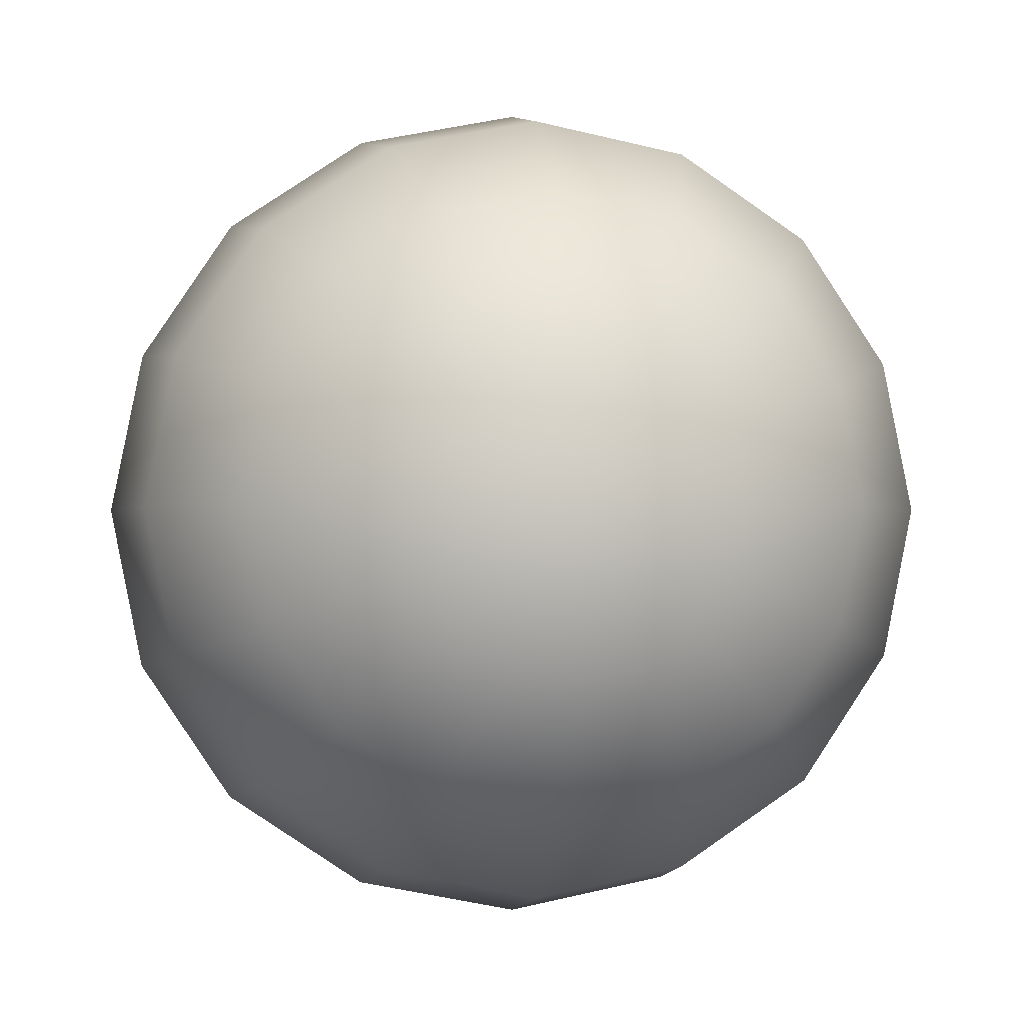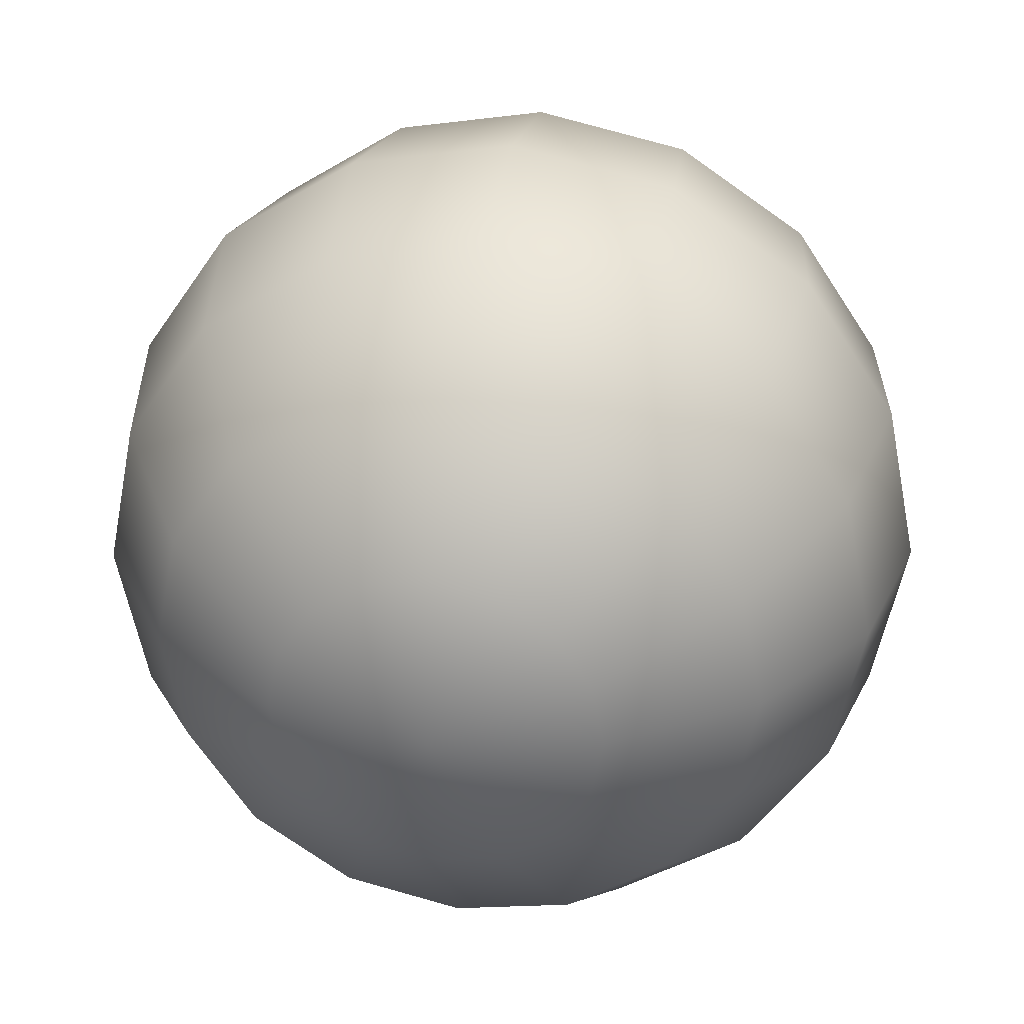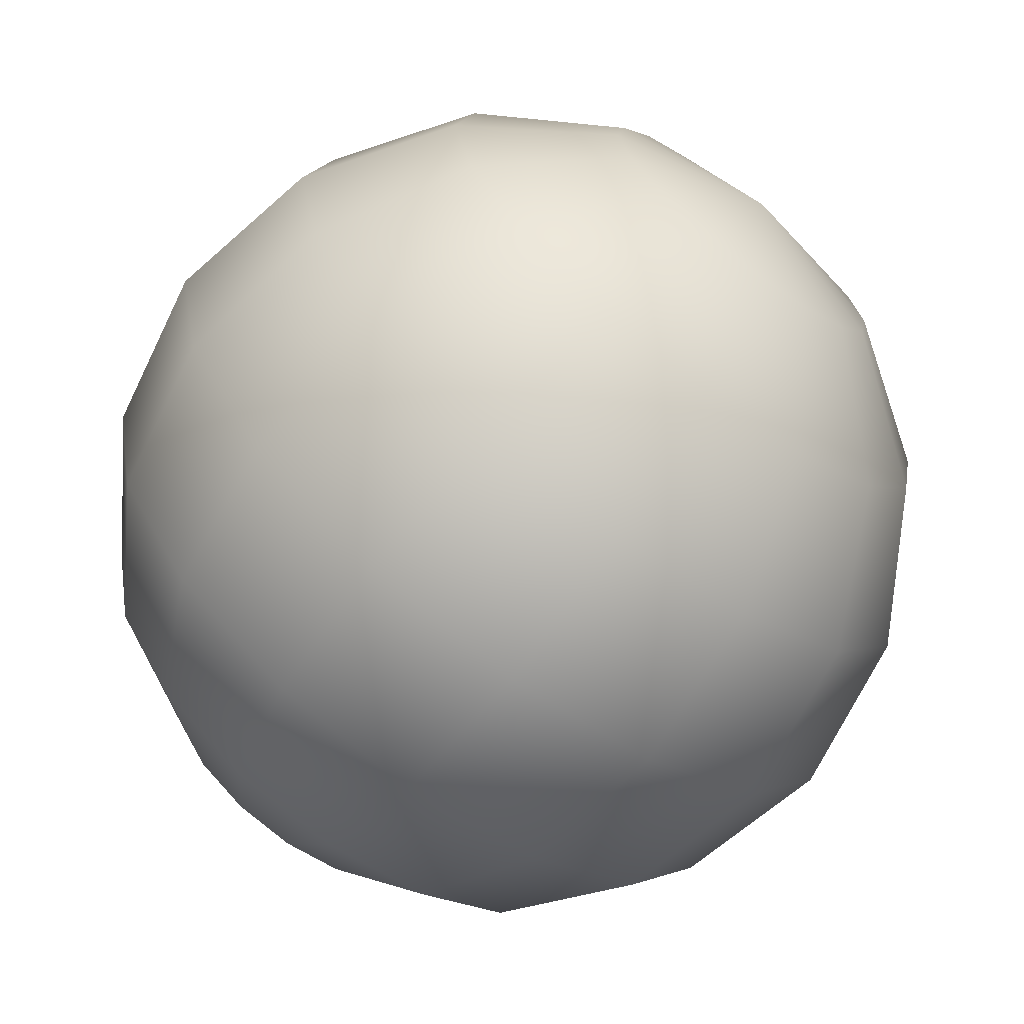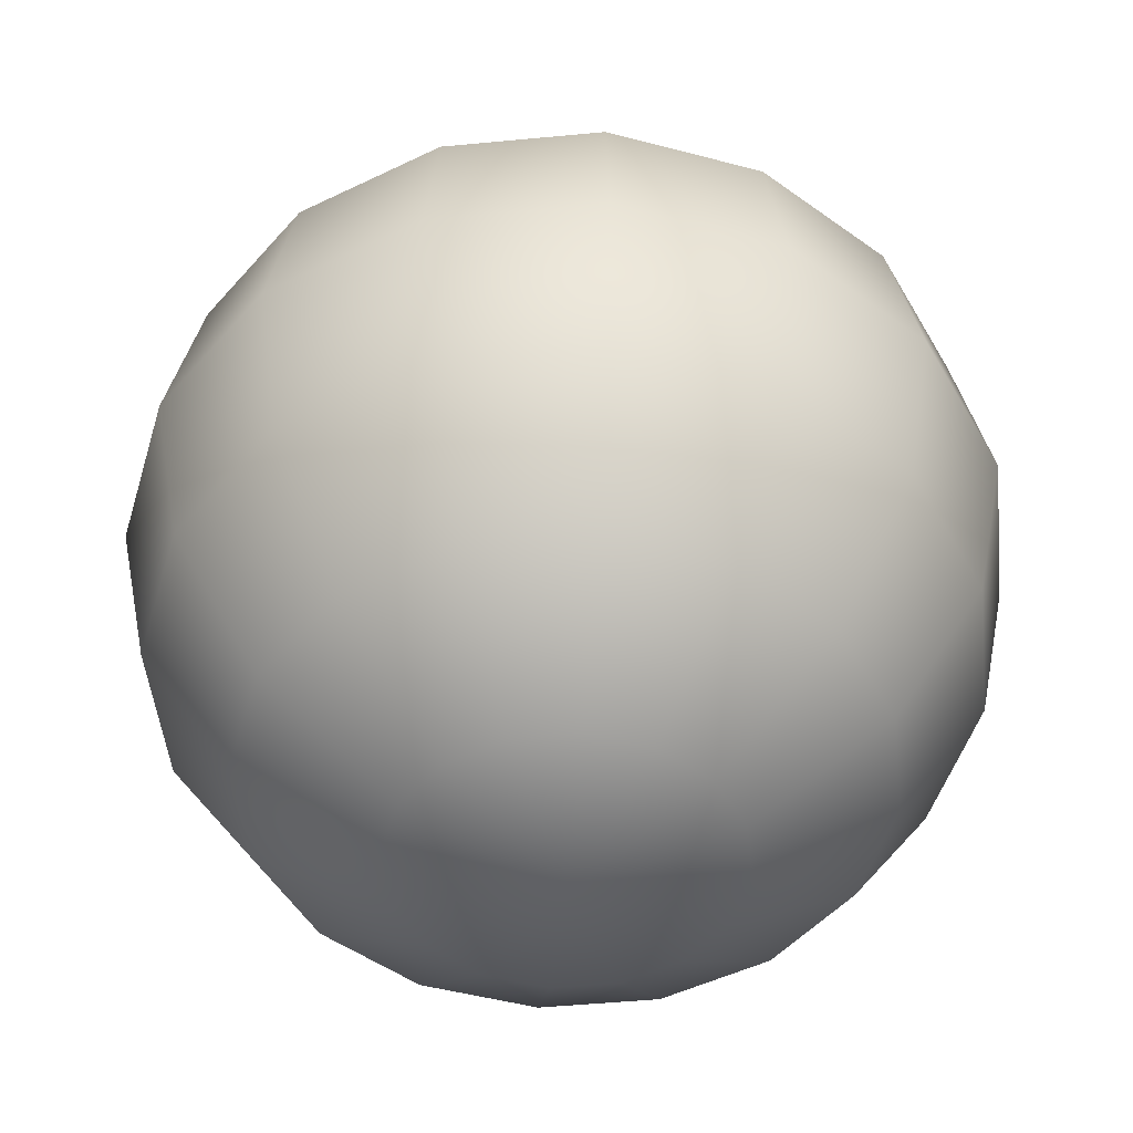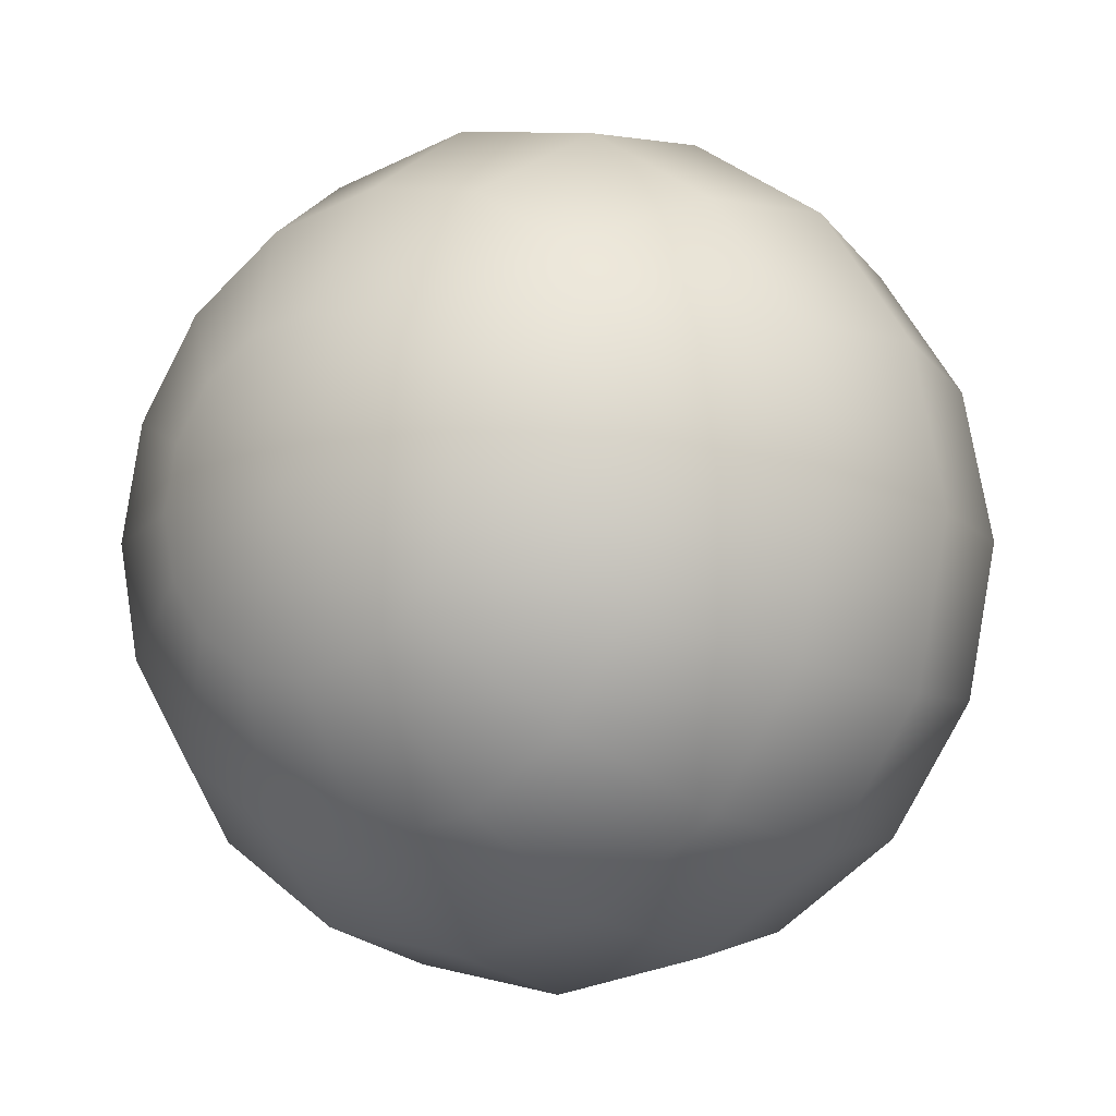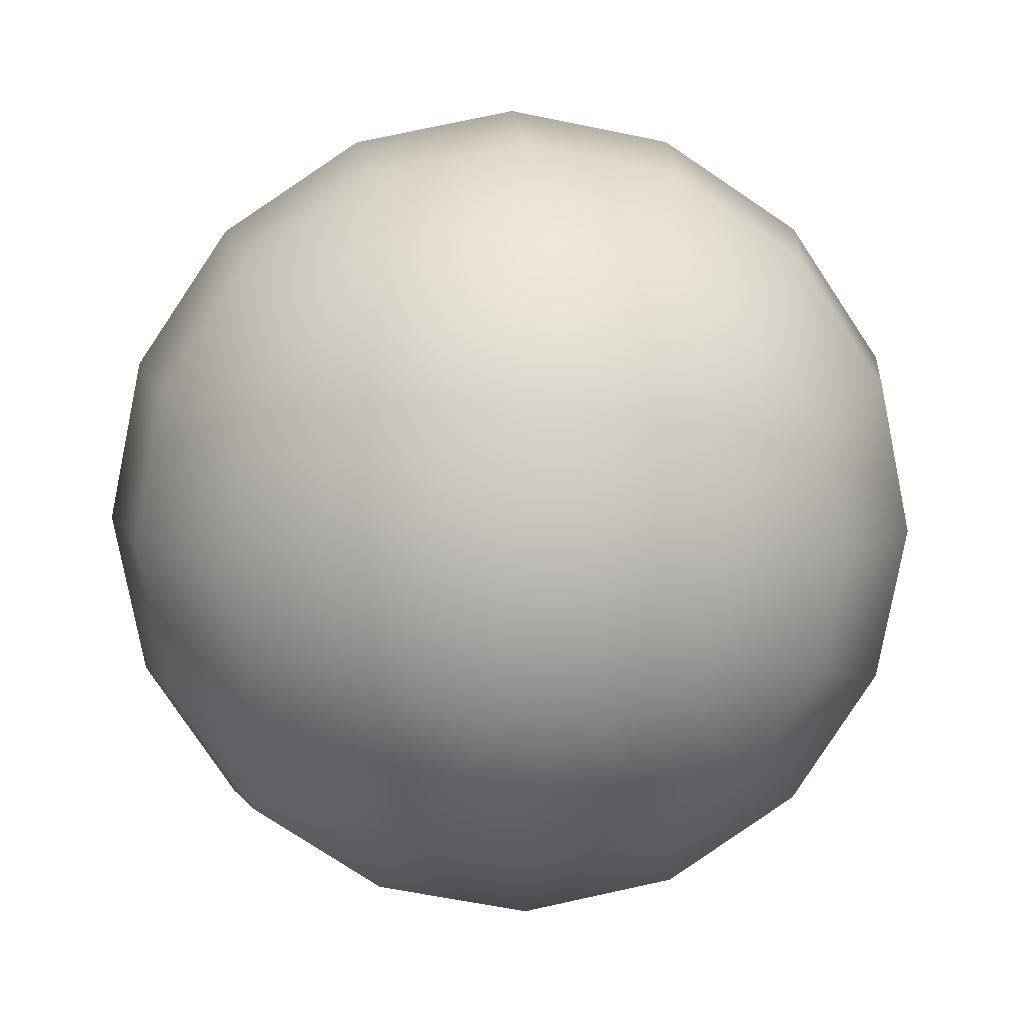
<metadata>
{"format":"obj","ext":"obj","renderer":"f3d","projection":"perspective","resolution":1024,"background":"white","views":[{"elev":-1.3,"azim":171.1,"up":"+Z"},{"elev":31.6,"azim":-169.2,"up":"+Z"},{"elev":-68.6,"azim":-37.2,"up":"+Z"},{"elev":-48.5,"azim":174.8,"up":"+Y"},{"elev":-10.0,"azim":34.3,"up":"+Z"},{"elev":8.8,"azim":175.1,"up":"+Z"}]}
</metadata>
<code>
v  0 0.9742 -0
v  -0 0.9001 -0.3728
v  -0.1427 0.9001 -0.3444
v  -0.2636 0.9001 -0.2636
v  -0.3444 0.9001 -0.1427
v  -0.3728 0.9001 0
v  -0.3444 0.9001 0.1427
v  -0.2636 0.9001 0.2636
v  -0.1427 0.9001 0.3444
v  0 0.9001 0.3728
v  0.1427 0.9001 0.3444
v  0.2636 0.9001 0.2636
v  0.3444 0.9001 0.1427
v  0.3728 0.9001 -0
v  0.3444 0.9001 -0.1427
v  0.2636 0.9001 -0.2636
v  0.1427 0.9001 -0.3444
v  -0 0.6889 -0.6889
v  -0.2636 0.6889 -0.6364
v  -0.4871 0.6889 -0.4871
v  -0.6364 0.6889 -0.2636
v  -0.6889 0.6889 0
v  -0.6364 0.6889 0.2636
v  -0.4871 0.6889 0.4871
v  -0.2636 0.6889 0.6364
v  0 0.6889 0.6889
v  0.2636 0.6889 0.6364
v  0.4871 0.6889 0.4871
v  0.6364 0.6889 0.2636
v  0.6889 0.6889 -0
v  0.6364 0.6889 -0.2636
v  0.4871 0.6889 -0.4871
v  0.2636 0.6889 -0.6364
v  -0 0.3728 -0.9001
v  -0.3444 0.3728 -0.8315
v  -0.6364 0.3728 -0.6364
v  -0.8315 0.3728 -0.3444
v  -0.9001 0.3728 0
v  -0.8315 0.3728 0.3444
v  -0.6364 0.3728 0.6364
v  -0.3444 0.3728 0.8315
v  0 0.3728 0.9001
v  0.3444 0.3728 0.8315
v  0.6364 0.3728 0.6364
v  0.8315 0.3728 0.3444
v  0.9001 0.3728 -0
v  0.8315 0.3728 -0.3444
v  0.6364 0.3728 -0.6364
v  0.3444 0.3728 -0.8315
v  -0 0 -0.9742
v  -0.3728 0 -0.9001
v  -0.6889 -0 -0.6889
v  -0.9001 -0 -0.3728
v  -0.9742 -0 0
v  -0.9001 -0 0.3728
v  -0.6889 -0 0.6889
v  -0.3728 -0 0.9001
v  0 -0 0.9742
v  0.3728 -0 0.9001
v  0.6889 -0 0.6889
v  0.9001 -0 0.3728
v  0.9742 0 -0
v  0.9001 0 -0.3728
v  0.6889 0 -0.6889
v  0.3728 0 -0.9001
v  -0 -0.3728 -0.9001
v  -0.3444 -0.3728 -0.8315
v  -0.6364 -0.3728 -0.6364
v  -0.8315 -0.3728 -0.3444
v  -0.9001 -0.3728 0
v  -0.8315 -0.3728 0.3444
v  -0.6364 -0.3728 0.6364
v  -0.3444 -0.3728 0.8315
v  0 -0.3728 0.9001
v  0.3444 -0.3728 0.8315
v  0.6364 -0.3728 0.6364
v  0.8315 -0.3728 0.3444
v  0.9001 -0.3728 -0
v  0.8315 -0.3728 -0.3444
v  0.6364 -0.3728 -0.6364
v  0.3444 -0.3728 -0.8315
v  -0 -0.6889 -0.6889
v  -0.2636 -0.6889 -0.6364
v  -0.4871 -0.6889 -0.4871
v  -0.6364 -0.6889 -0.2636
v  -0.6889 -0.6889 0
v  -0.6364 -0.6889 0.2636
v  -0.4871 -0.6889 0.4871
v  -0.2636 -0.6889 0.6364
v  0 -0.6889 0.6889
v  0.2636 -0.6889 0.6364
v  0.4871 -0.6889 0.4871
v  0.6364 -0.6889 0.2636
v  0.6889 -0.6889 -0
v  0.6364 -0.6889 -0.2636
v  0.4871 -0.6889 -0.4871
v  0.2636 -0.6889 -0.6364
v  -0 -0.9001 -0.3728
v  -0.1427 -0.9001 -0.3444
v  -0.2636 -0.9001 -0.2636
v  -0.3444 -0.9001 -0.1427
v  -0.3728 -0.9001 0
v  -0.3444 -0.9001 0.1427
v  -0.2636 -0.9001 0.2636
v  -0.1427 -0.9001 0.3444
v  0 -0.9001 0.3728
v  0.1427 -0.9001 0.3444
v  0.2636 -0.9001 0.2636
v  0.3444 -0.9001 0.1427
v  0.3728 -0.9001 -0
v  0.3444 -0.9001 -0.1427
v  0.2636 -0.9001 -0.2636
v  0.1427 -0.9001 -0.3444
v  -0 -0.9742 0
o poolball3
g poolball3
f 1 2 3
f 1 3 4
f 1 4 5
f 1 5 6
f 1 6 7
f 1 7 8
f 1 8 9
f 1 9 10
f 1 10 11
f 1 11 12
f 1 12 13
f 1 13 14
f 1 14 15
f 1 15 16
f 1 16 17
f 1 17 2
f 2 18 19 3
f 3 19 20 4
f 4 20 21 5
f 5 21 22 6
f 6 22 23 7
f 7 23 24 8
f 8 24 25 9
f 9 25 26 10
f 10 26 27 11
f 11 27 28 12
f 12 28 29 13
f 13 29 30 14
f 14 30 31 15
f 15 31 32 16
f 16 32 33 17
f 17 33 18 2
f 18 34 35 19
f 19 35 36 20
f 20 36 37 21
f 21 37 38 22
f 22 38 39 23
f 23 39 40 24
f 24 40 41 25
f 25 41 42 26
f 26 42 43 27
f 27 43 44 28
f 28 44 45 29
f 29 45 46 30
f 30 46 47 31
f 31 47 48 32
f 32 48 49 33
f 33 49 34 18
f 34 50 51 35
f 35 51 52 36
f 36 52 53 37
f 37 53 54 38
f 38 54 55 39
f 39 55 56 40
f 40 56 57 41
f 41 57 58 42
f 42 58 59 43
f 43 59 60 44
f 44 60 61 45
f 45 61 62 46
f 46 62 63 47
f 47 63 64 48
f 48 64 65 49
f 49 65 50 34
f 50 66 67 51
f 51 67 68 52
f 52 68 69 53
f 53 69 70 54
f 54 70 71 55
f 55 71 72 56
f 56 72 73 57
f 57 73 74 58
f 58 74 75 59
f 59 75 76 60
f 60 76 77 61
f 61 77 78 62
f 62 78 79 63
f 63 79 80 64
f 64 80 81 65
f 65 81 66 50
f 66 82 83 67
f 67 83 84 68
f 68 84 85 69
f 69 85 86 70
f 70 86 87 71
f 71 87 88 72
f 72 88 89 73
f 73 89 90 74
f 74 90 91 75
f 75 91 92 76
f 76 92 93 77
f 77 93 94 78
f 78 94 95 79
f 79 95 96 80
f 80 96 97 81
f 81 97 82 66
f 82 98 99 83
f 83 99 100 84
f 84 100 101 85
f 85 101 102 86
f 86 102 103 87
f 87 103 104 88
f 88 104 105 89
f 89 105 106 90
f 90 106 107 91
f 91 107 108 92
f 92 108 109 93
f 93 109 110 94
f 94 110 111 95
f 95 111 112 96
f 96 112 113 97
f 97 113 98 82
f 114 99 98
f 114 100 99
f 114 101 100
f 114 102 101
f 114 103 102
f 114 104 103
f 114 105 104
f 114 106 105
f 114 107 106
f 114 108 107
f 114 109 108
f 114 110 109
f 114 111 110
f 114 112 111
f 114 113 112
f 114 98 113

</code>
